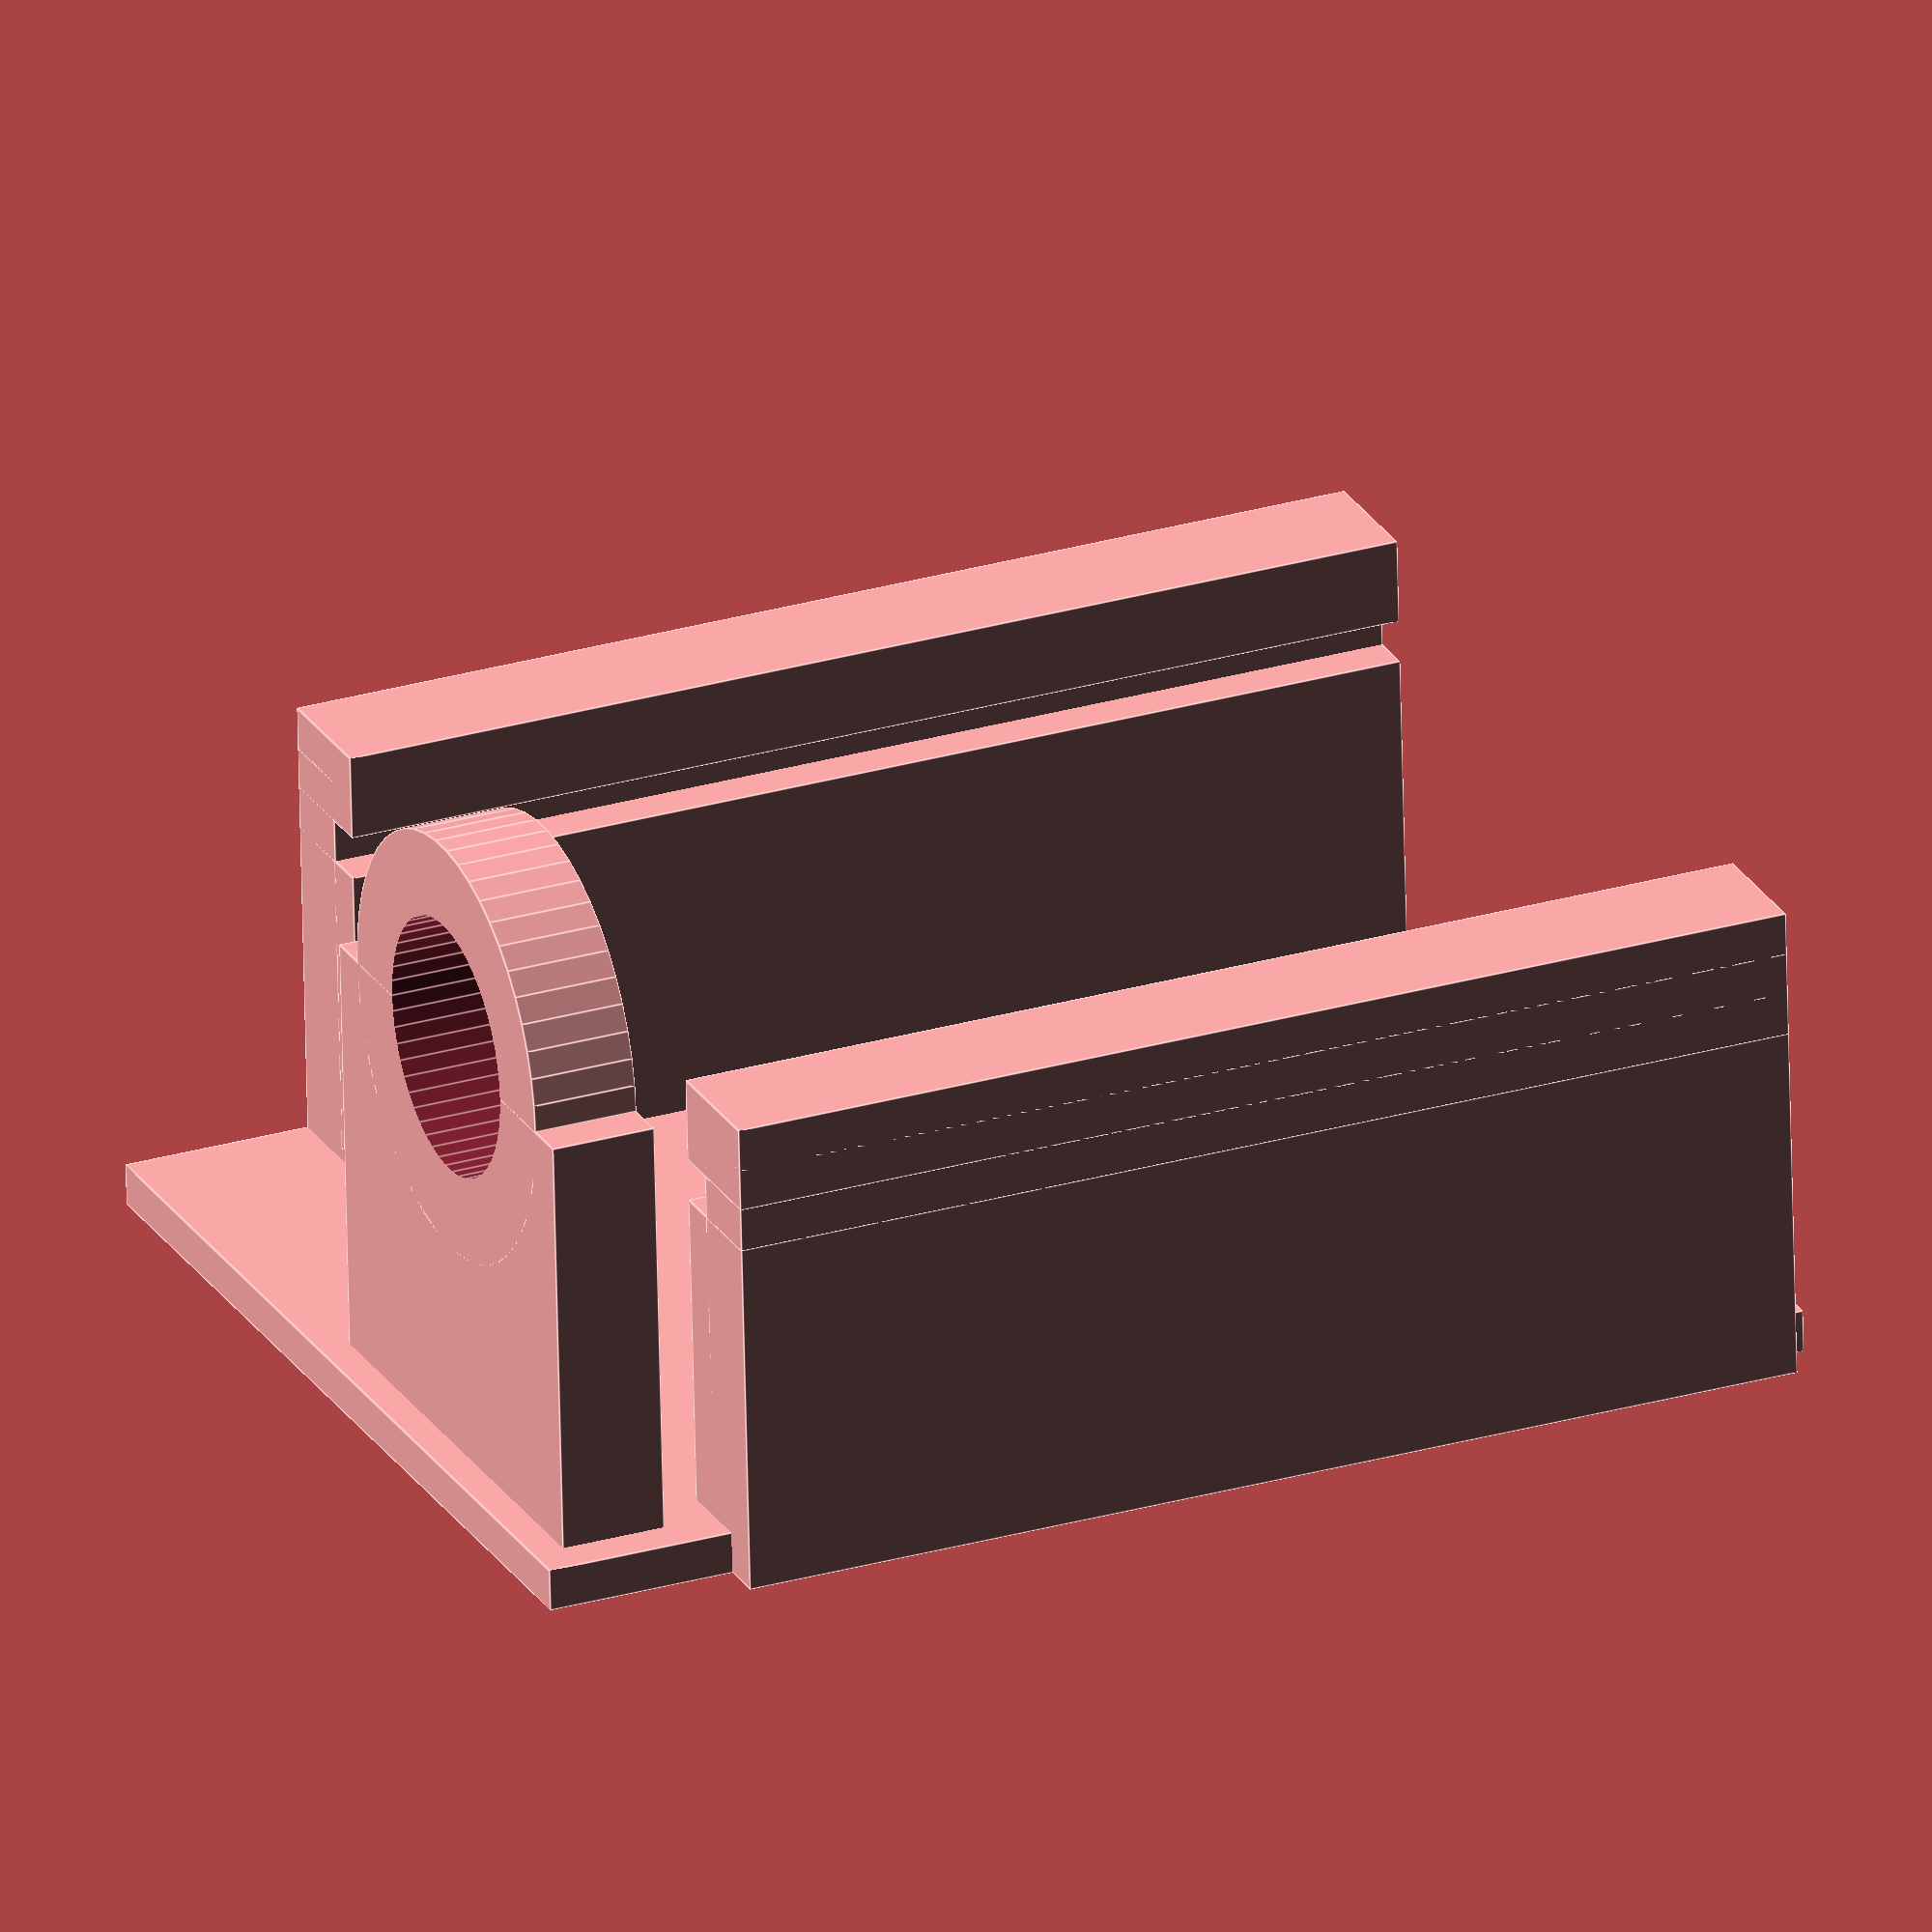
<openscad>
$fn=50;

bottomHeight = 1;

cylinderHolderHeight = 2.5;
cylinderHolderDiameterInner = 6.1;
cylinderHolderDiameterOuter = cylinderHolderDiameterInner + 4;
cylinderHolderBottomGap = bottomHeight + 10;
boardBottomGap = cylinderHolderBottomGap - 2.5;

translate([9, 8, 0]) cube([24, 31, 1]);

translate([26, 10, cylinderHolderBottomGap]) {
    difference() {
        union() {
            rotate([90, 0, 0]) cylinder(cylinderHolderHeight, d1 = cylinderHolderDiameterOuter, d2 = cylinderHolderDiameterOuter, center=true);
            translate([0, 0, (cylinderHolderBottomGap / 2) - cylinderHolderBottomGap]) cube([cylinderHolderDiameterOuter + 2, cylinderHolderHeight, cylinderHolderBottomGap ], center = true);
        }
        rotate([90, 0, 0]) cylinder(cylinderHolderHeight + 1, d1=cylinderHolderDiameterInner, d2=cylinderHolderDiameterInner, center=true);
    }
}

translate([9, 12.5, 0]) {
    union() {
        cube([2, 25.9, boardBottomGap + 2]);
        cube([3, 25.9, boardBottomGap]);
        translate([0, 0, boardBottomGap + 1]) cube([3, 25.9, 2]);
    }
}

translate([31, 12.5, 0]) {
    union() {
        translate([1, 0, 0]) cube([2, 25.9, boardBottomGap + 2]);
        cube([3, 25.9, boardBottomGap]);
        translate([0, 0, boardBottomGap + 1]) cube([3, 25.9, 2]);
    }
}
</openscad>
<views>
elev=244.7 azim=246.4 roll=178.7 proj=o view=edges
</views>
